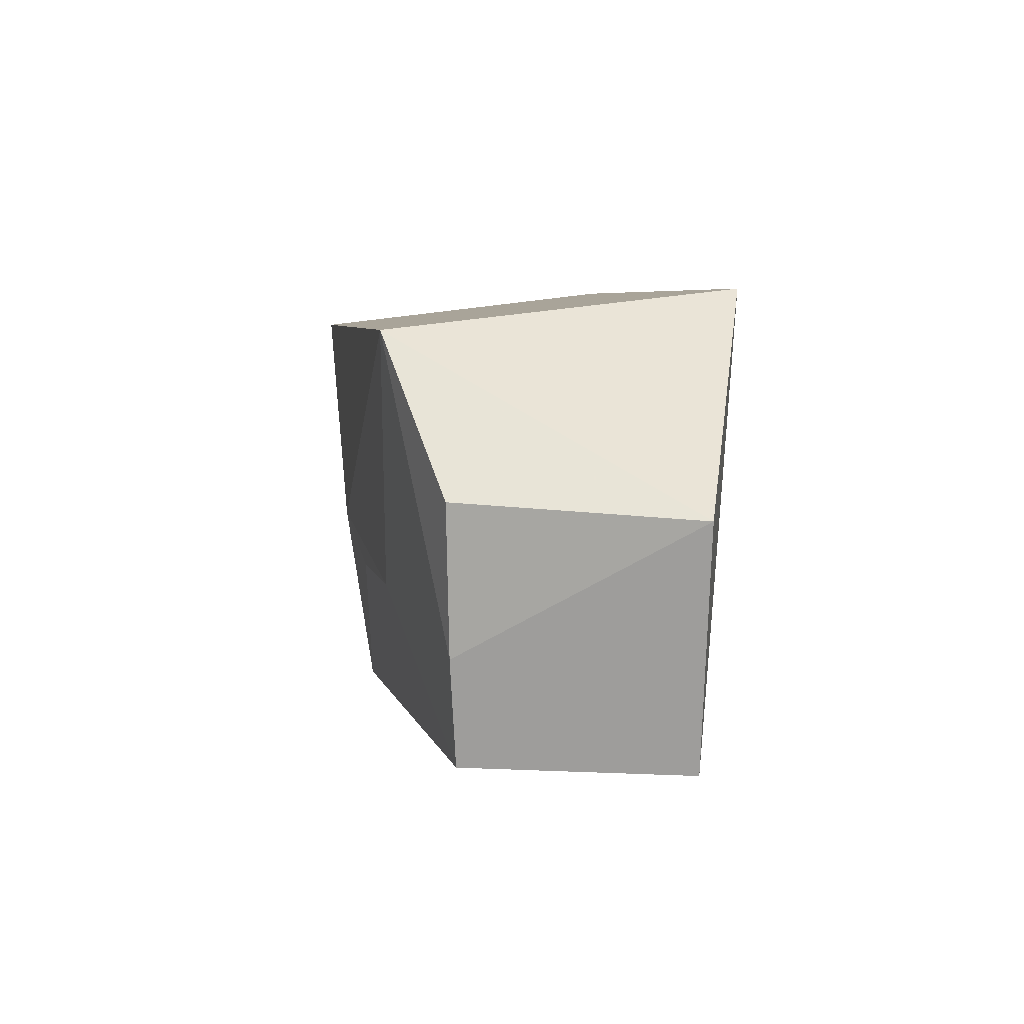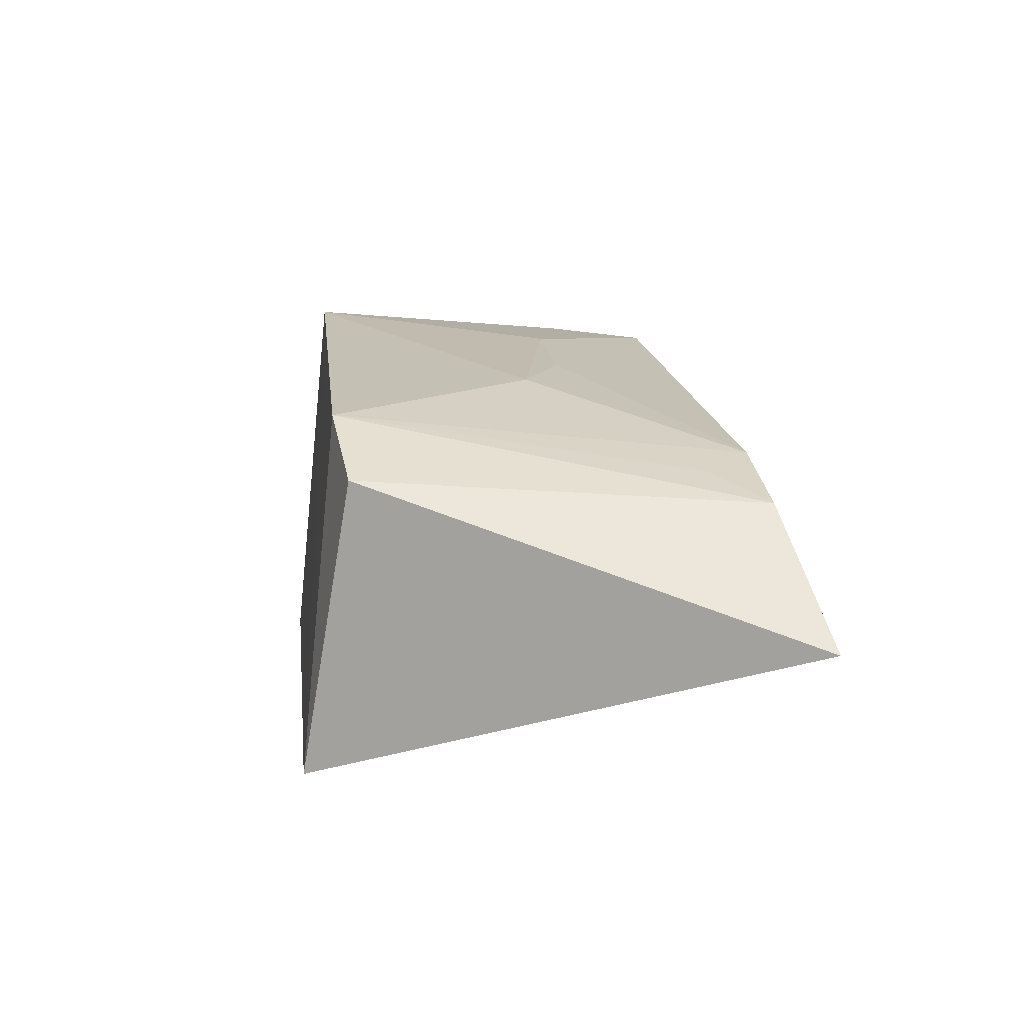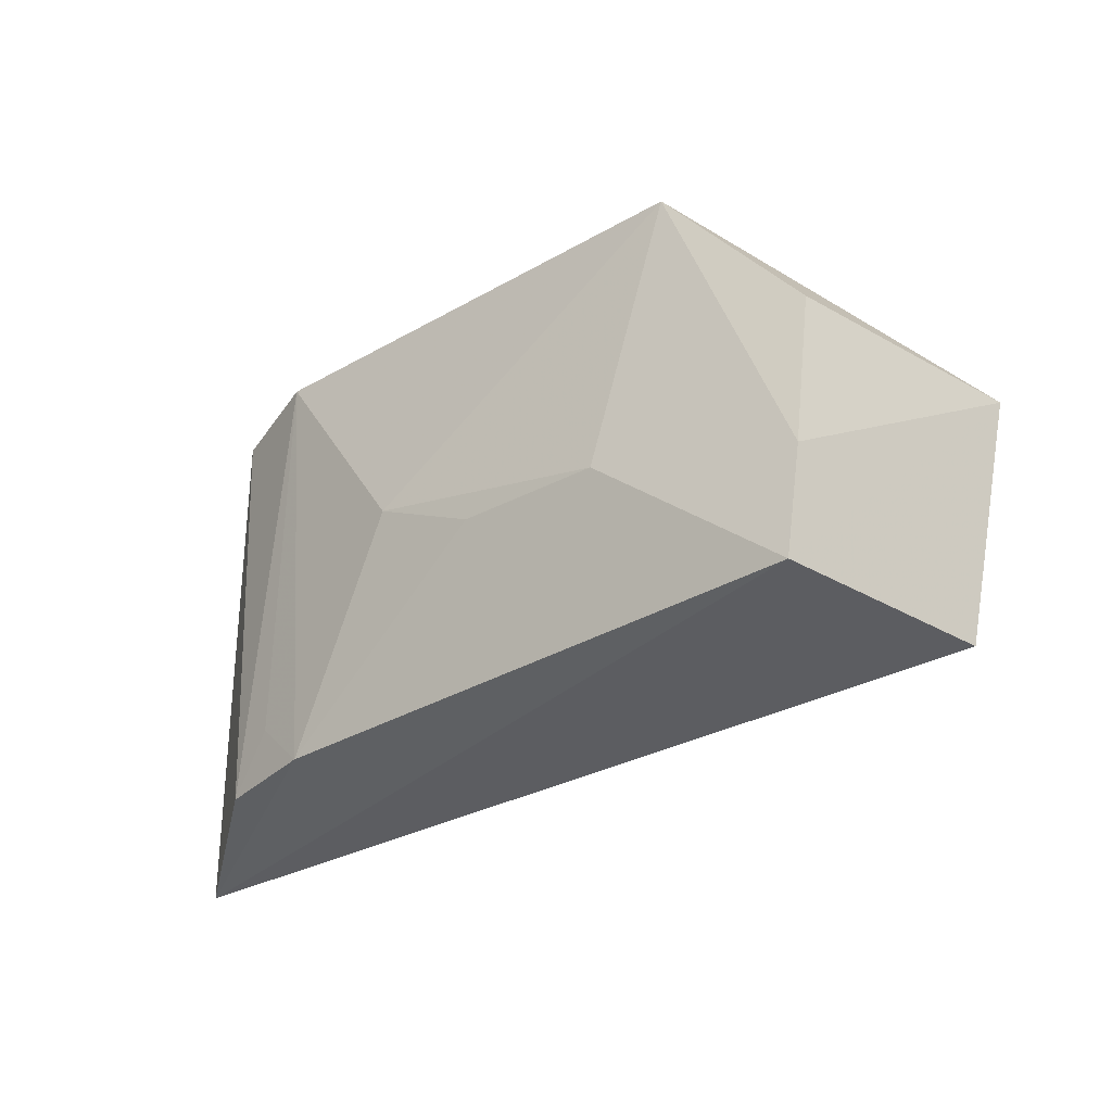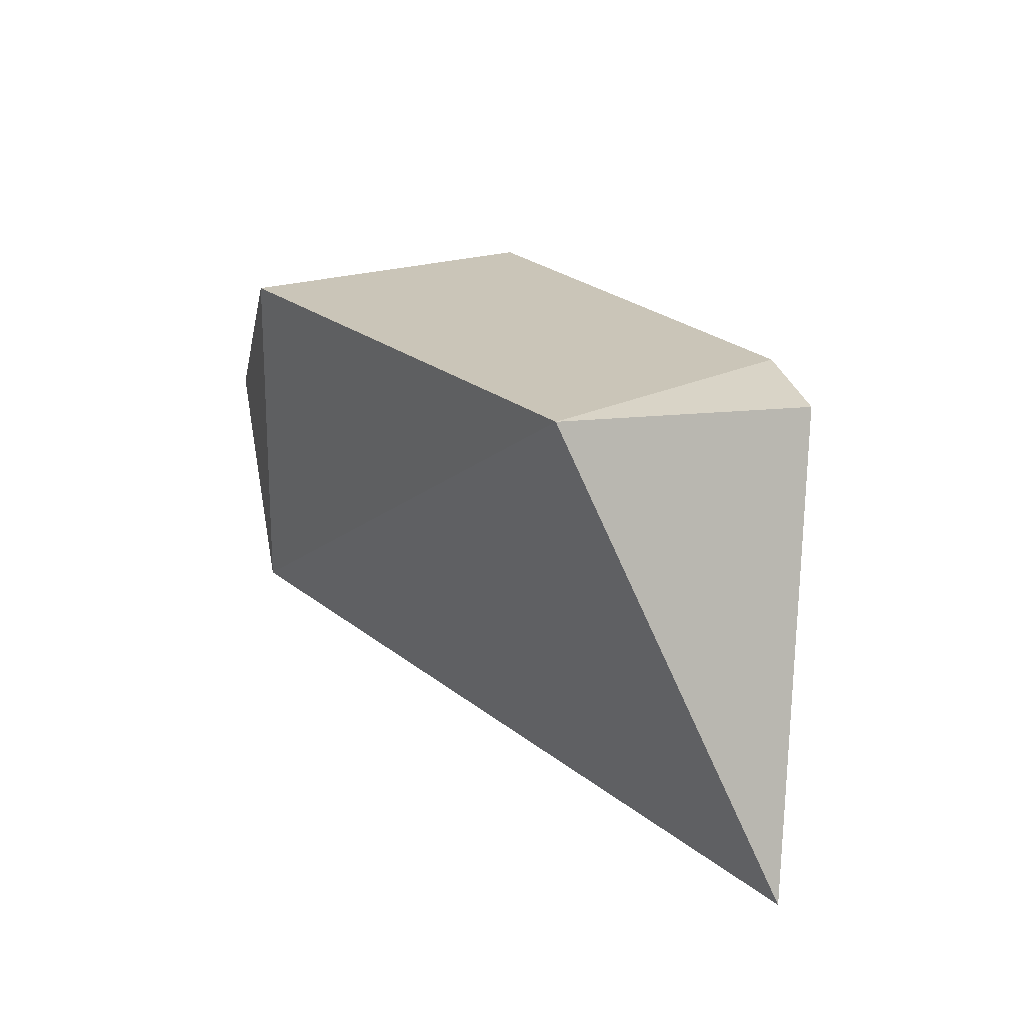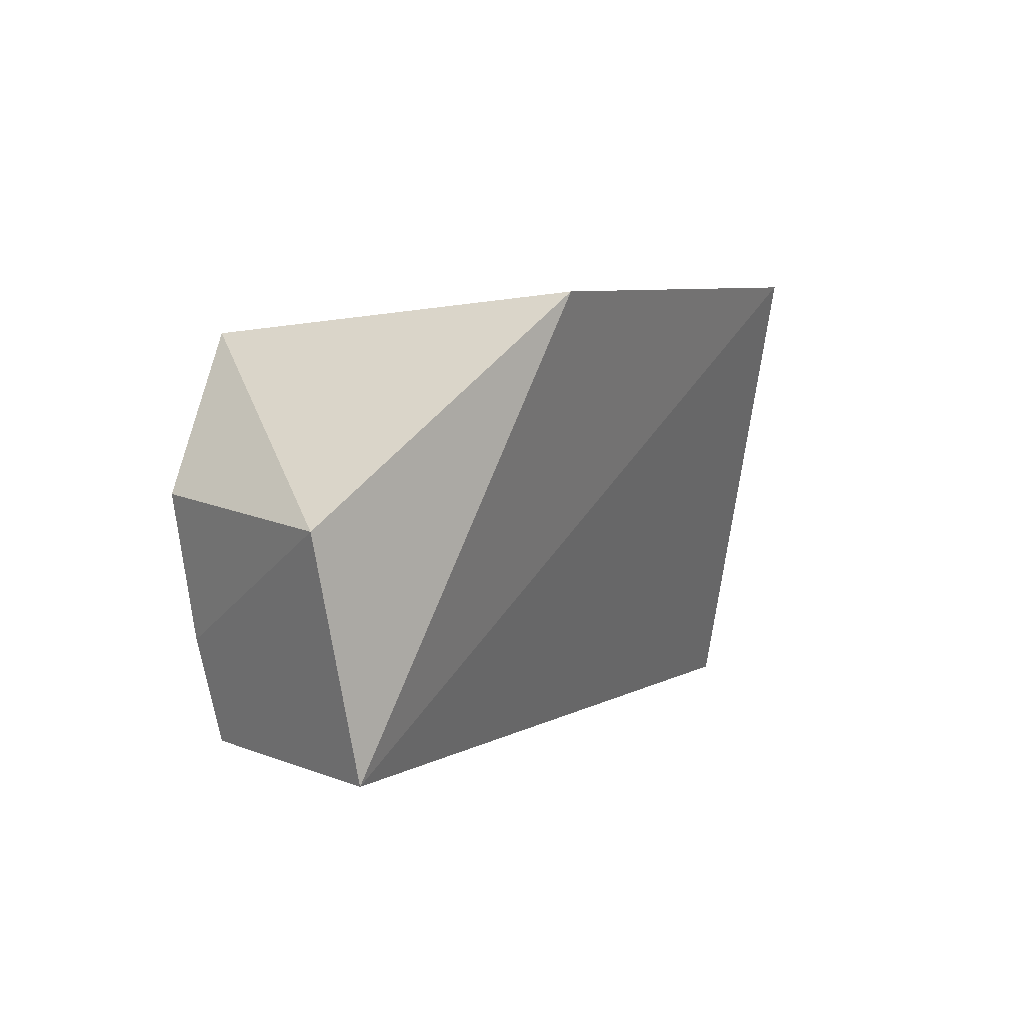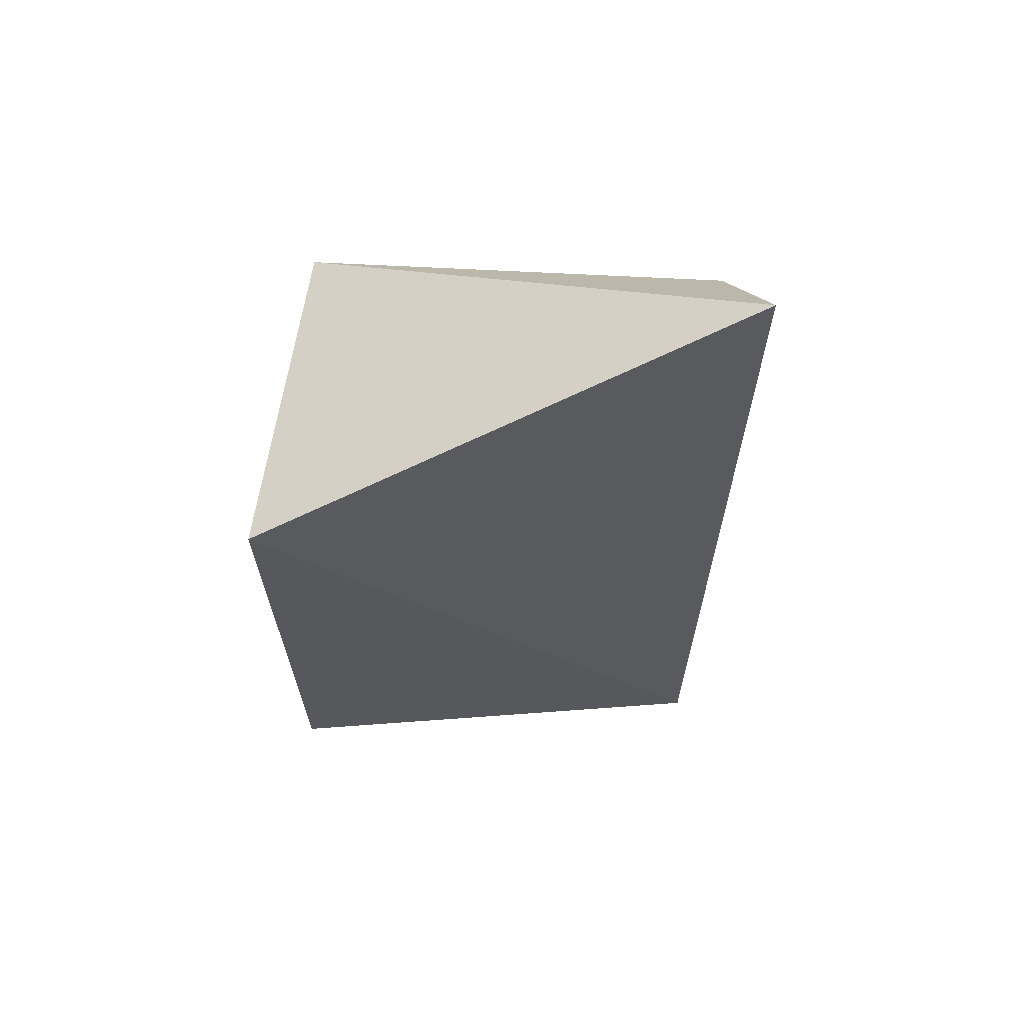
<metadata>
{"format":"obj","ext":"obj","renderer":"f3d","projection":"perspective","resolution":1024,"background":"white","views":[{"elev":5.1,"azim":77.0,"up":"+Y"},{"elev":15.9,"azim":-97.2,"up":"+Z"},{"elev":-33.3,"azim":36.6,"up":"+Y"},{"elev":24.4,"azim":-126.0,"up":"+Y"},{"elev":6.3,"azim":121.4,"up":"+Y"},{"elev":-25.7,"azim":-89.2,"up":"+Z"}]}
</metadata>
<code>
v 0.02364 -0.05839 0.04444
v 0.03837 -0.07079 0.02502
v 0.019 -0.05527 0.01669
v -0.01838 -0.05484 0.01769
v -0.02996 -0.09124 0.02941
v 0.02936 -0.0882 0.04029
v -0.01941 -0.05859 0.04003
v 0.03402 -0.08857 0.0244
v 0.03282 -0.06968 0.04164
v -0.01195 -0.0578 0.04301
v 0.0311 -0.08044 0.04107
v -0.002023 -0.07336 0.04317
v -0.02027 -0.08883 0.03758
v 0.01624 -0.07714 0.04291
v -0.01267 -0.08862 0.03942
v -0.01631 -0.08486 0.03902
v 0.005426 -0.0769 0.04277
f 1 2 3
f 1 3 4
f 7 4 5
f 8 3 2
f 8 6 5
f 8 2 6
f 8 5 4
f 8 4 3
f 9 2 1
f 10 1 4
f 10 4 7
f 11 6 2
f 11 2 9
f 11 9 1
f 12 1 10
f 13 10 7
f 13 7 5
f 14 11 1
f 14 6 11
f 14 1 12
f 15 12 10
f 15 6 14
f 15 13 5
f 15 5 6
f 16 15 10
f 16 10 13
f 16 13 15
f 17 15 14
f 17 14 12
f 17 12 15

</code>
